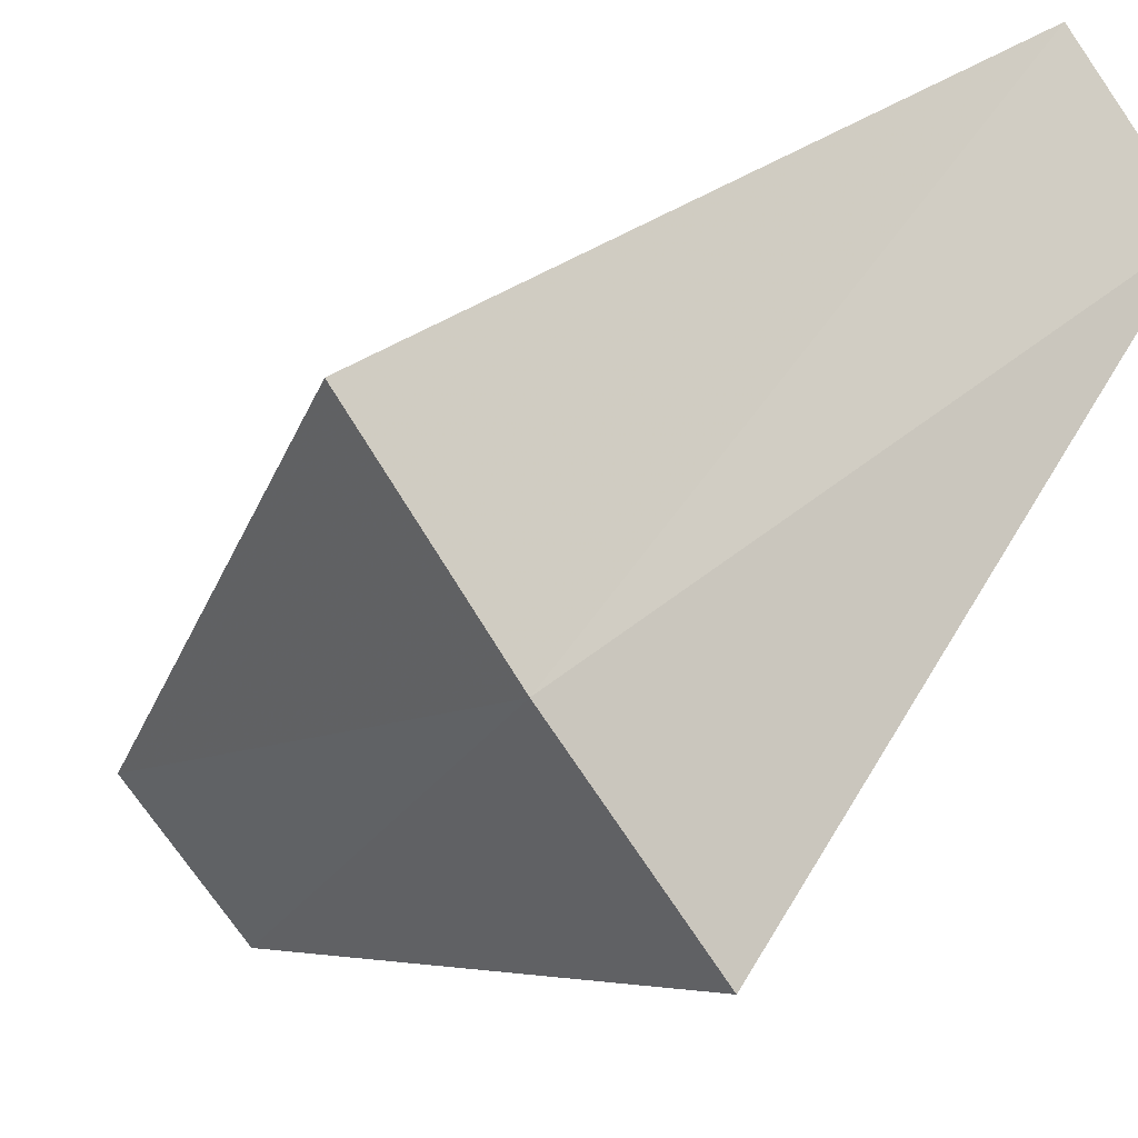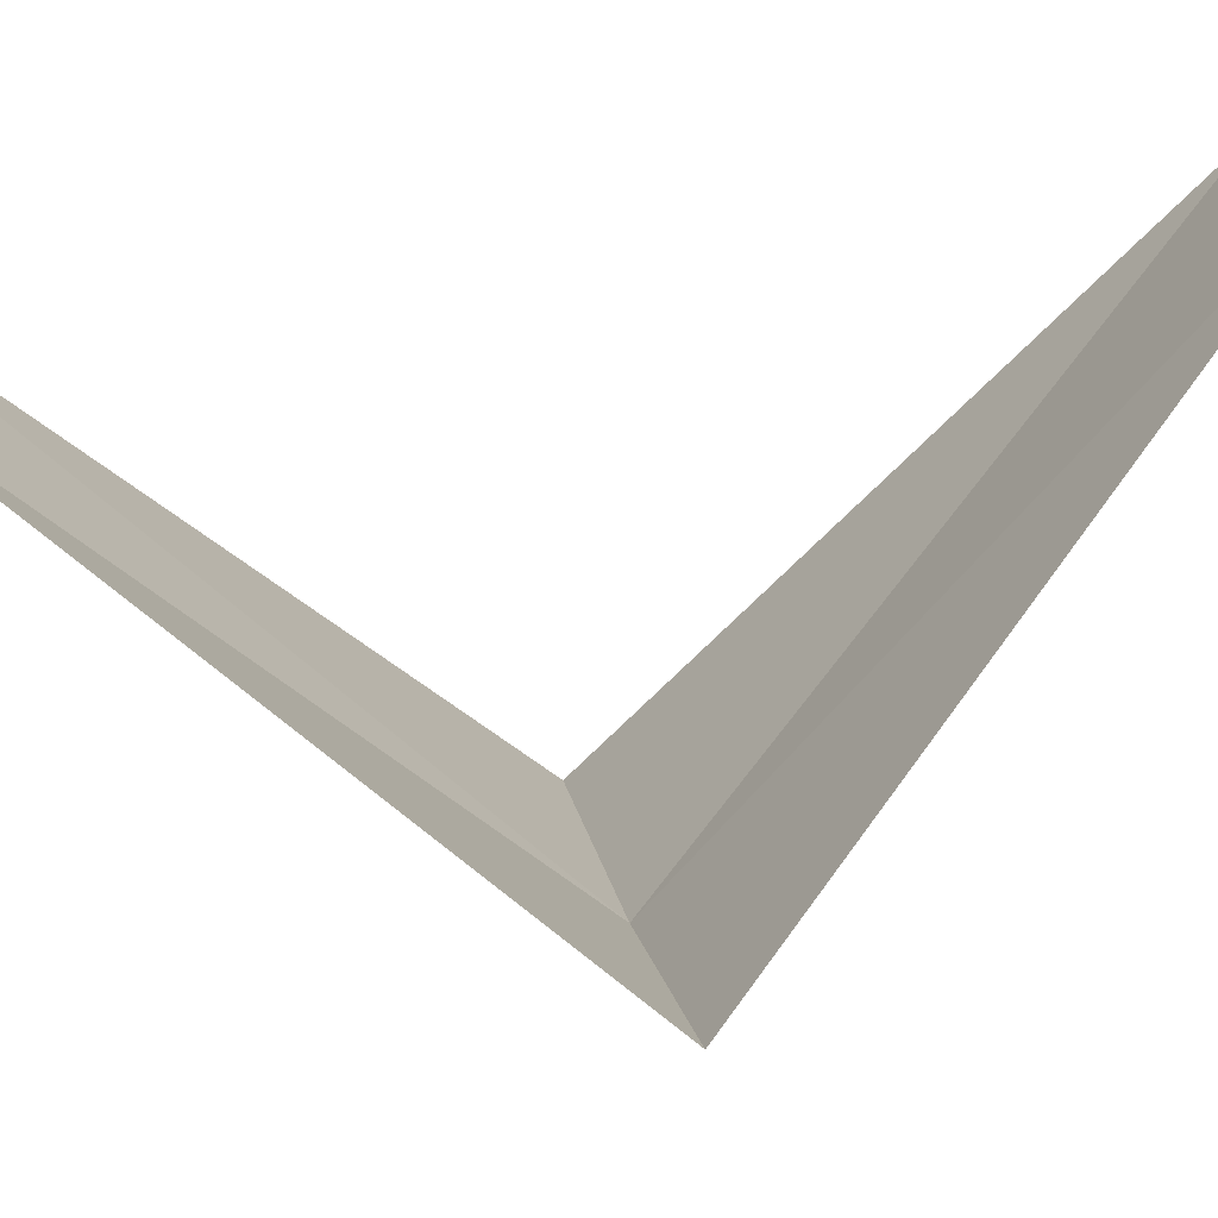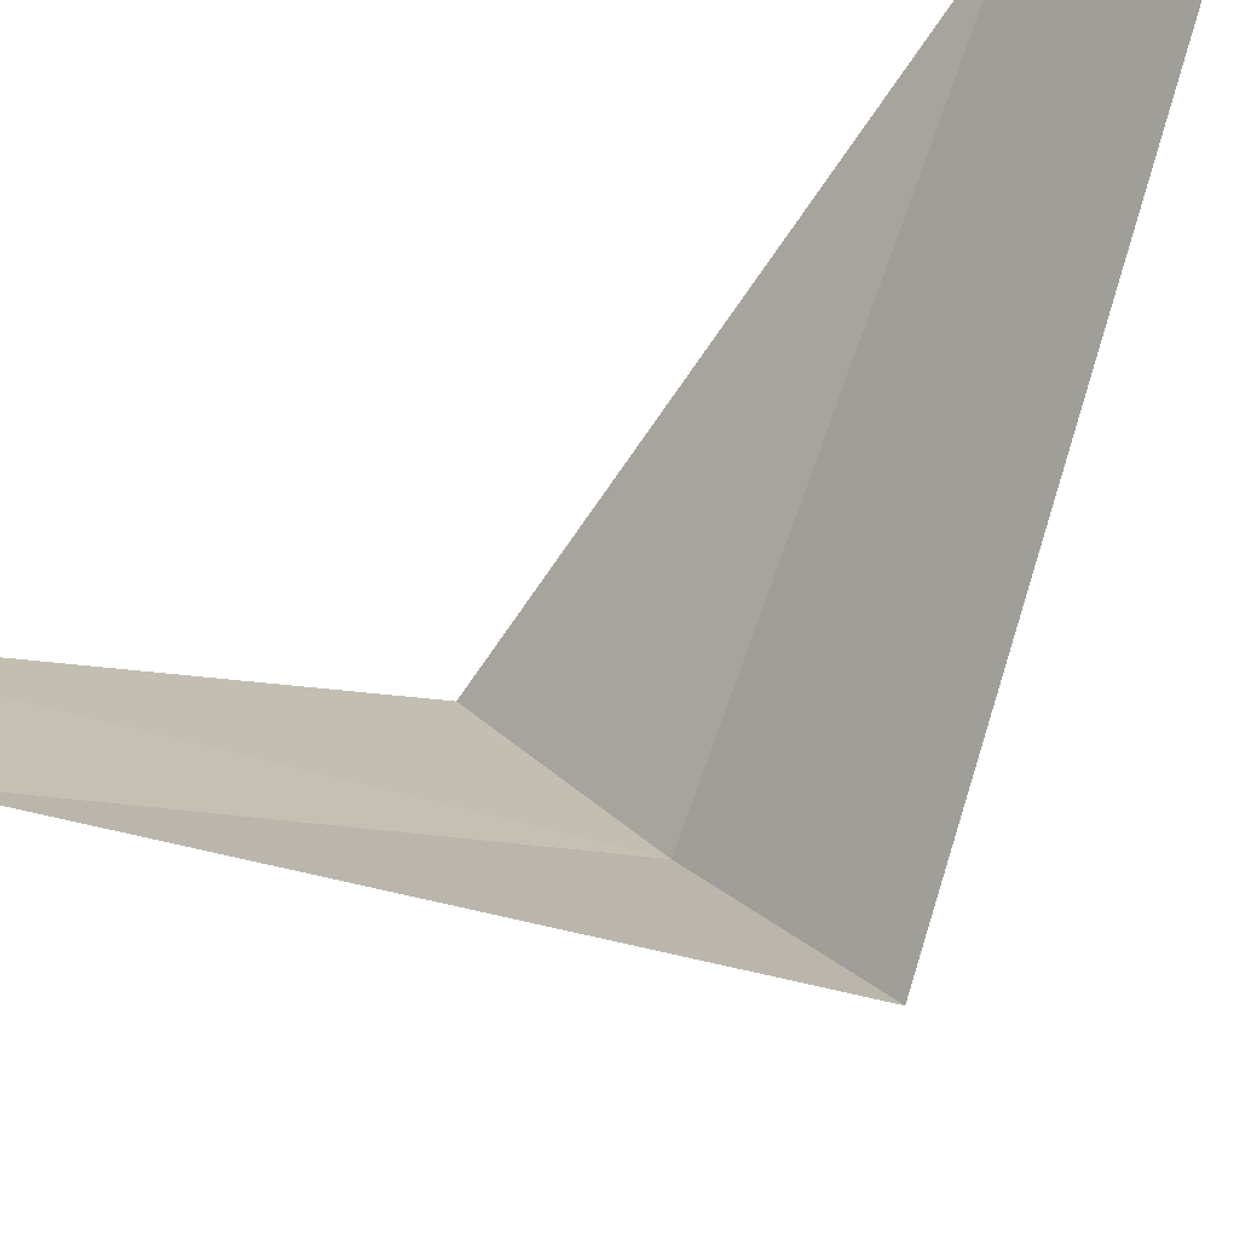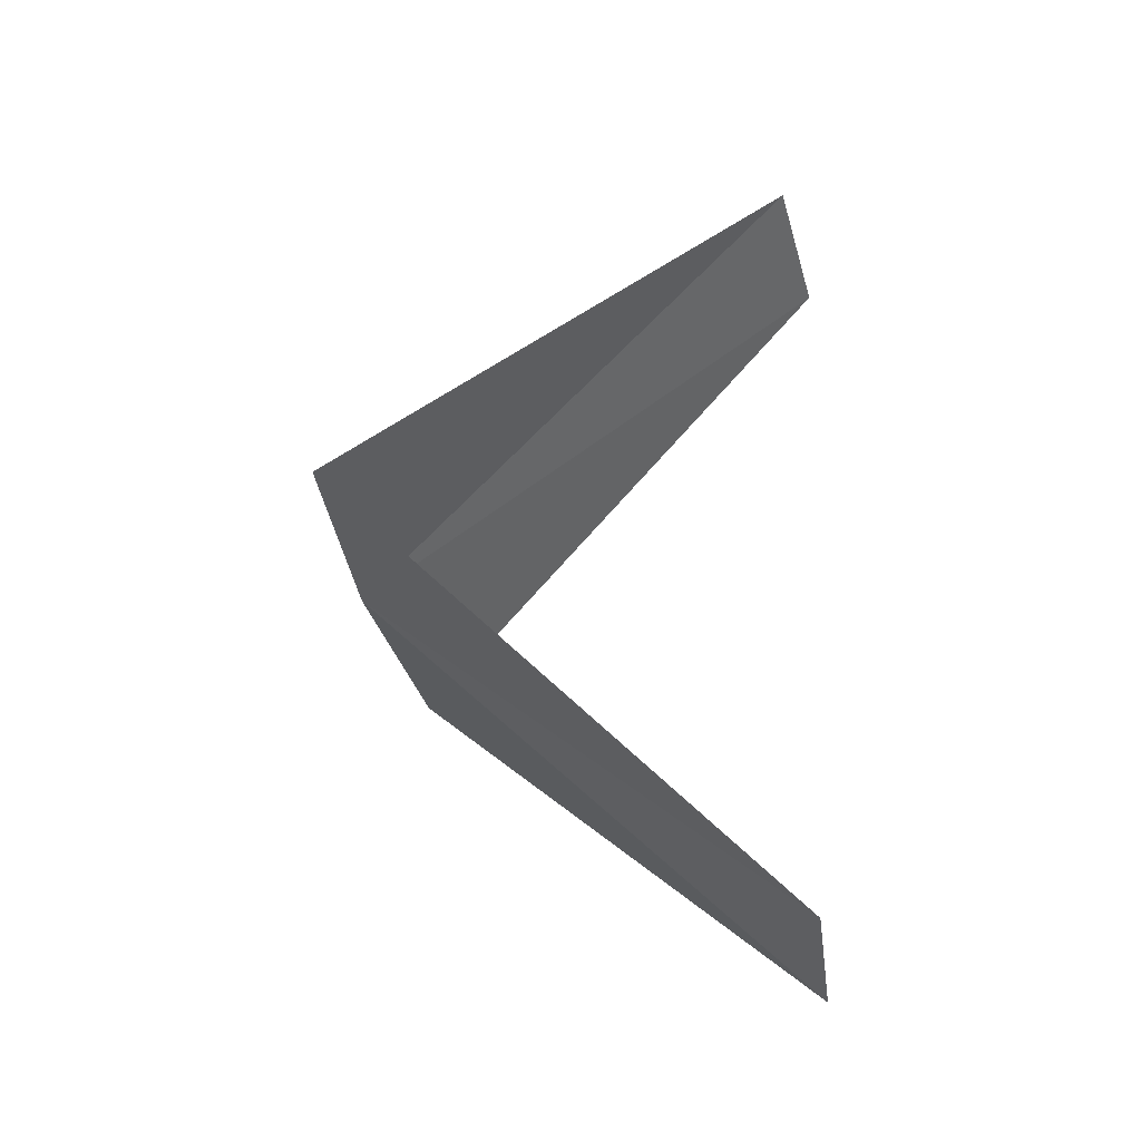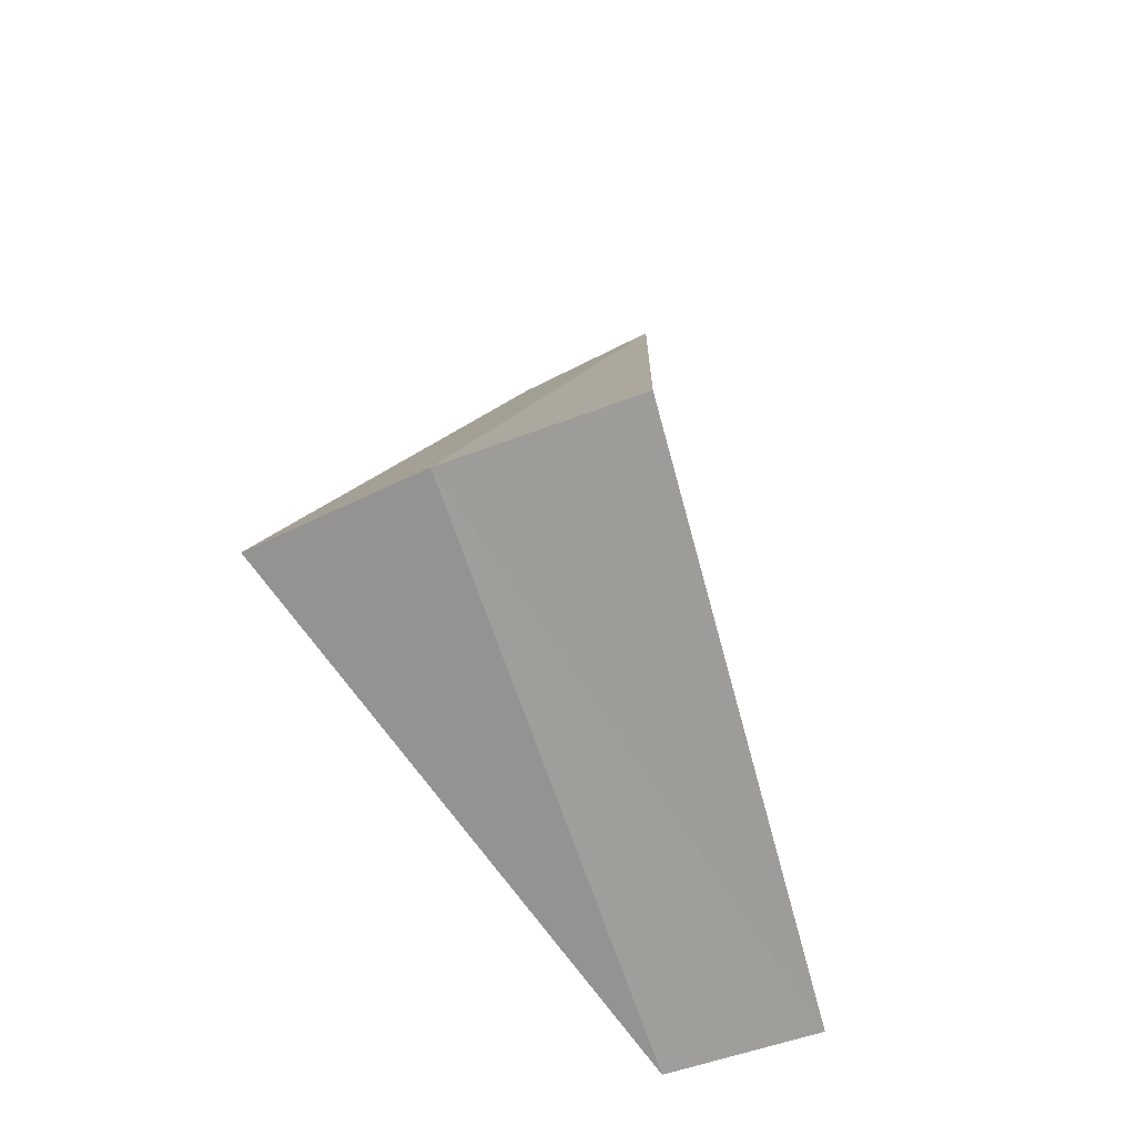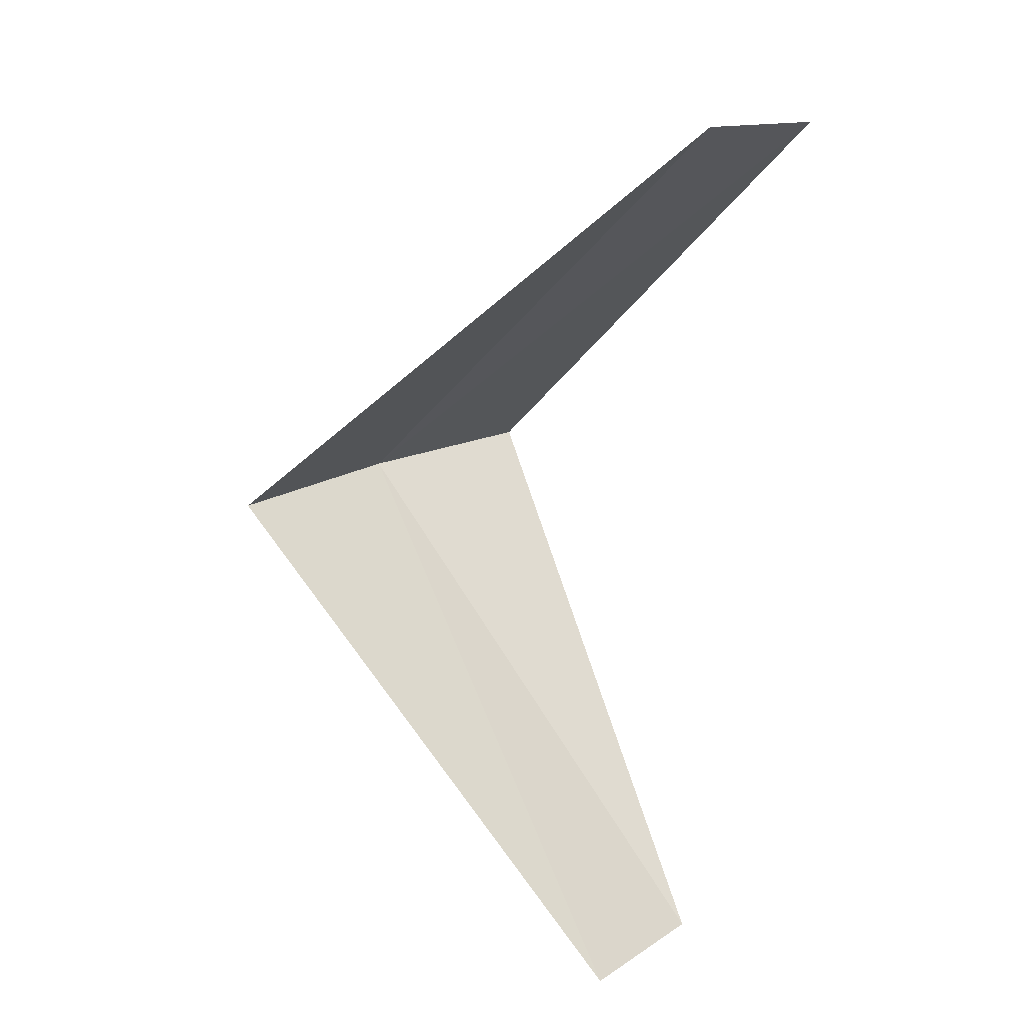
<metadata>
{"format":"obj","ext":"obj","renderer":"f3d","projection":"perspective","resolution":1024,"background":"white","views":[{"elev":-59.1,"azim":120.3,"up":"+Y"},{"elev":36.3,"azim":73.4,"up":"+Y"},{"elev":53.5,"azim":43.9,"up":"+Y"},{"elev":-28.6,"azim":119.0,"up":"+Z"},{"elev":-31.0,"azim":47.2,"up":"+Z"},{"elev":21.3,"azim":147.1,"up":"+Z"}]}
</metadata>
<code>
v 1.236 -3.804 9.6
v 0.7495 -3.929 9.56
v 0.9271 -2.853 8.6
v 1.277 -2.714 8.64
v 1.703 -3.619 9.64
v 0.5621 -2.947 10.56
v 0.9271 -2.853 10.6
f 1 2 3
f 1 3 4
f 1 4 5
f 1 6 2
f 1 7 6
f 1 5 7

</code>
